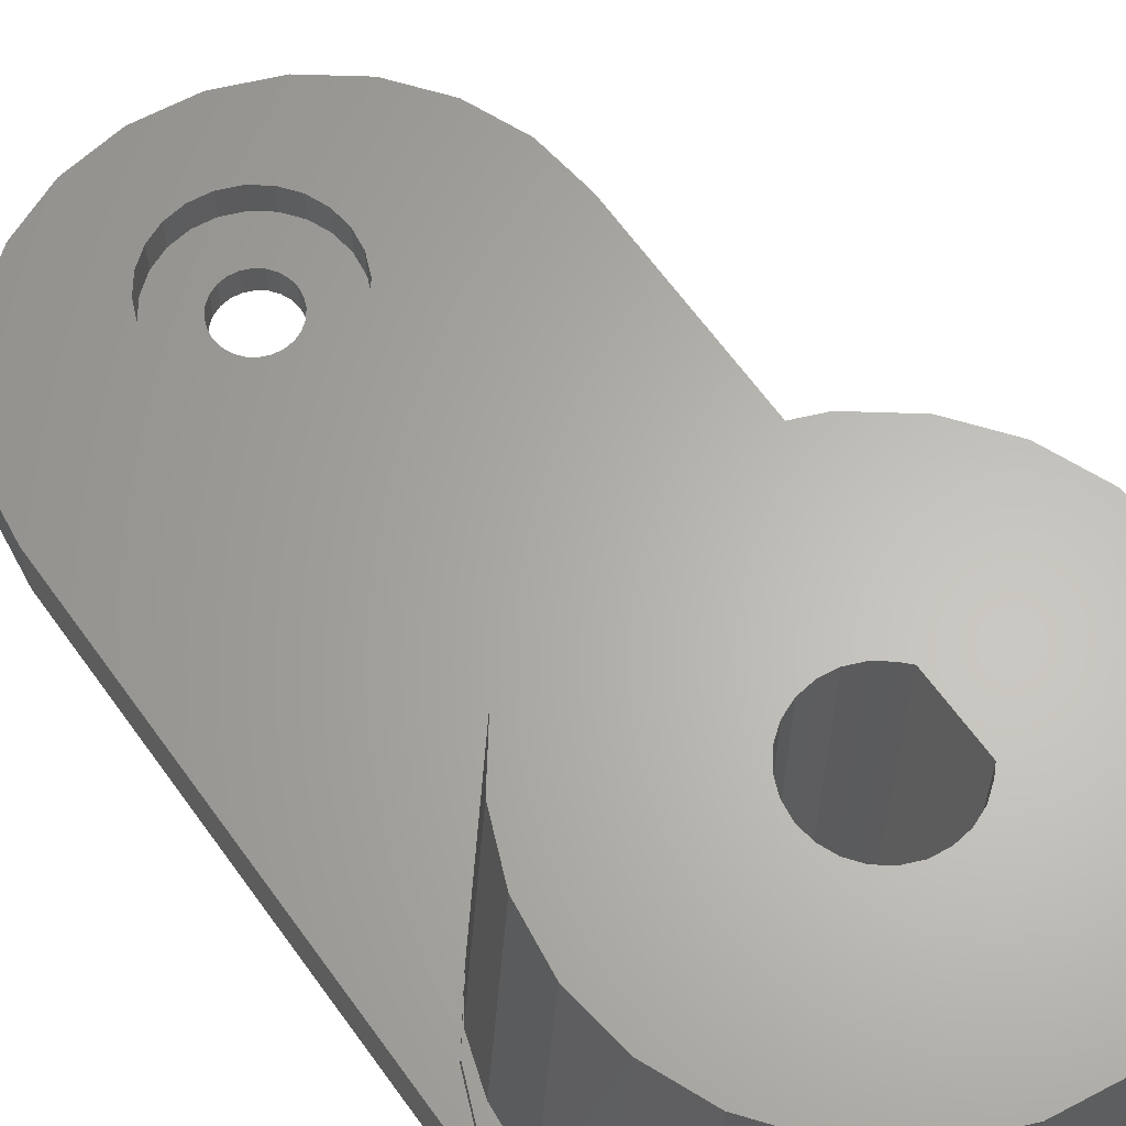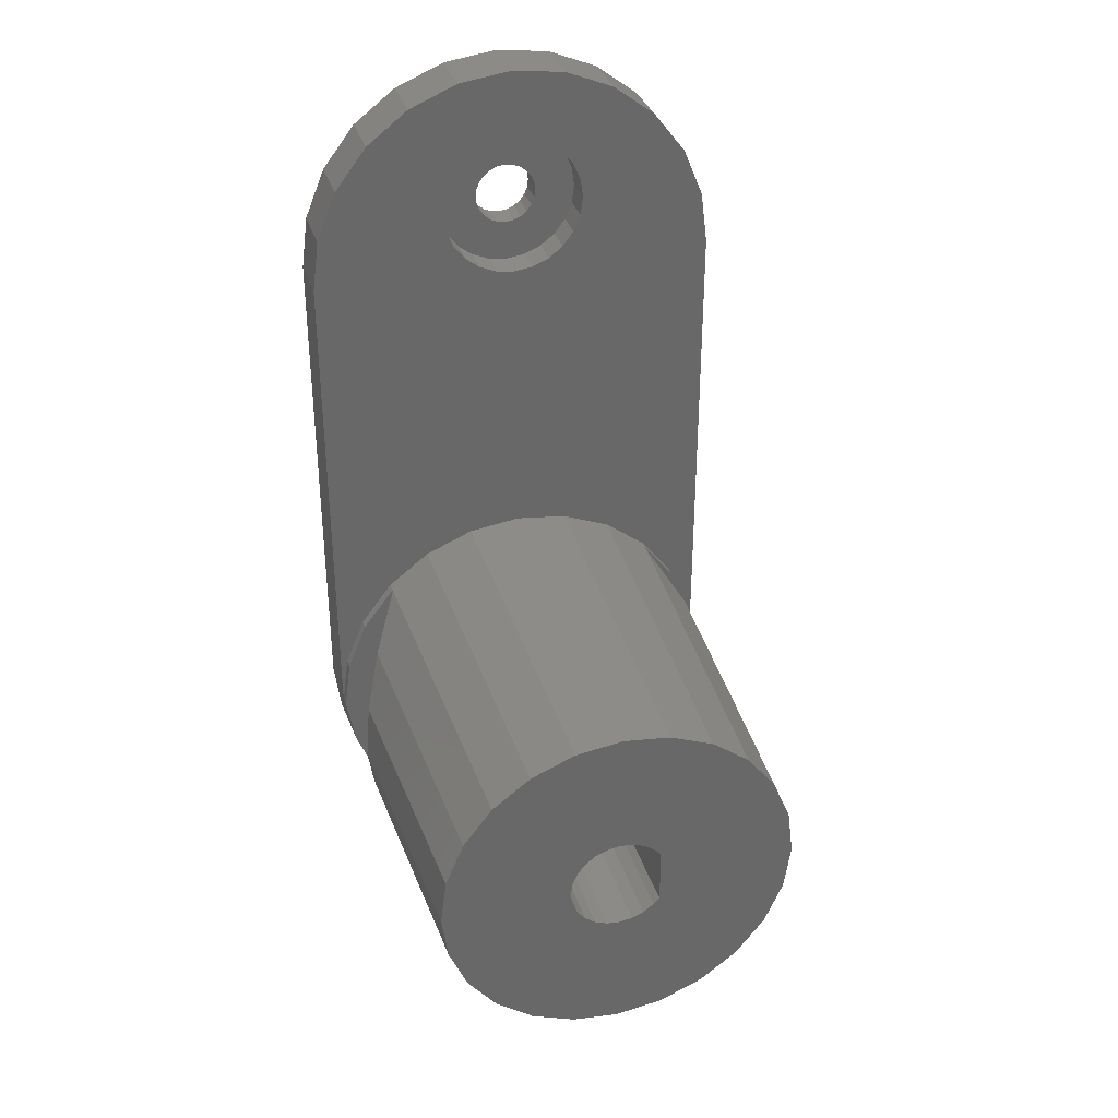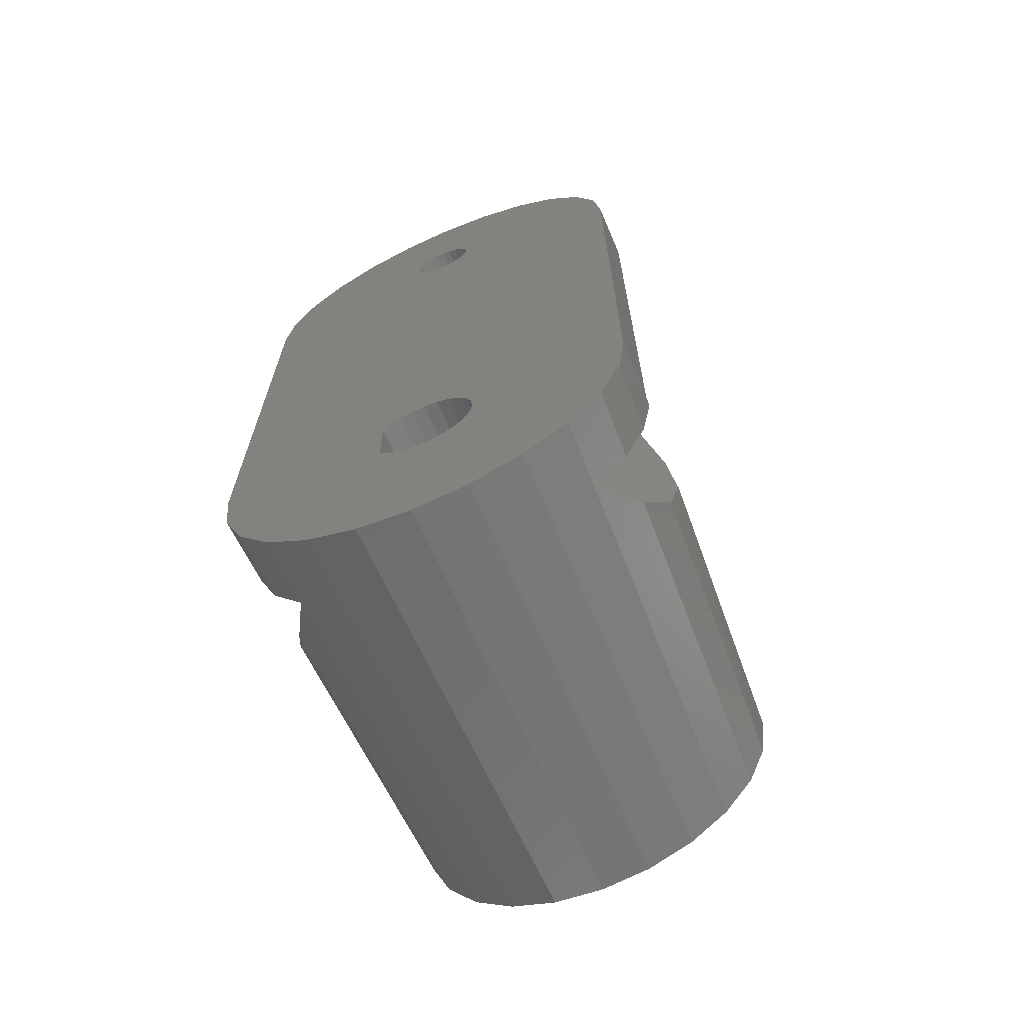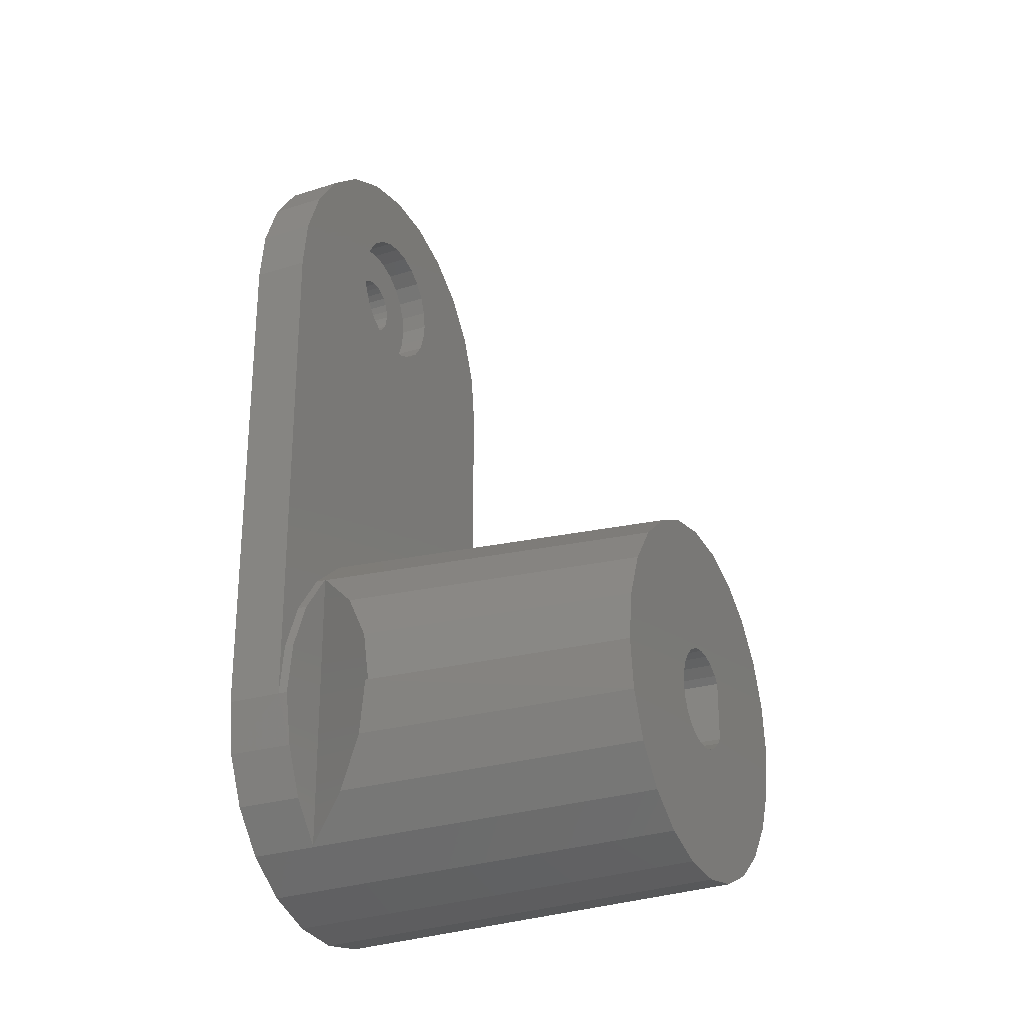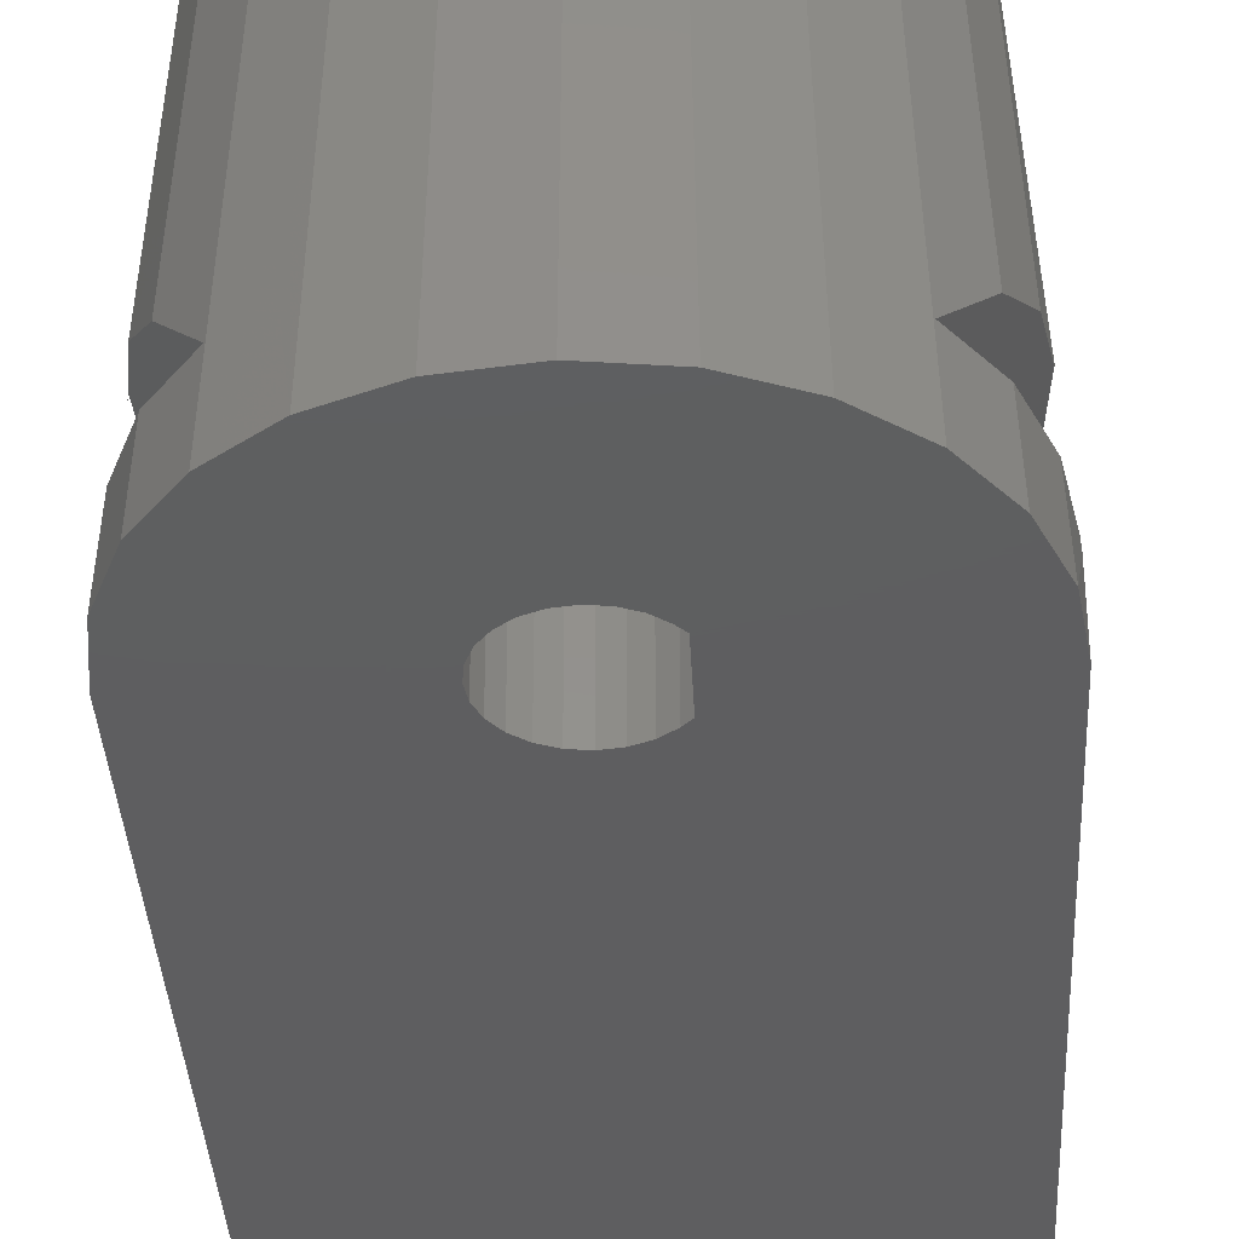
<metadata>
{"format":"stl","ext":"stl","renderer":"f3d","projection":"perspective","resolution":1024,"background":"white","views":[{"elev":64.1,"azim":144.4,"up":"+Y"},{"elev":34.2,"azim":163.5,"up":"+Z"},{"elev":-66.9,"azim":23.2,"up":"+Z"},{"elev":-25.5,"azim":116.7,"up":"+Z"},{"elev":-36.1,"azim":-177.1,"up":"+Y"}]}
</metadata>
<code>
# stl→obj: 244 verts, 488 faces
v 98.71 5 80
v 98.71 8 106.6
v 98.71 5 106.6
v 98.71 8 80
v 98.34 8 109.3
v 98.34 5 109.3
v 97.27 8 111.9
v 97.27 5 111.9
v 95.57 8 114.1
v 95.57 5 114.1
v 93.35 8 115.8
v 93.35 5 115.8
v 90.77 8 116.9
v 90.77 5 116.9
v 88 8 117.3
v 88 5 117.3
v 85.23 5 116.9
v 85.23 8 116.9
v 82.64 5 115.8
v 82.64 8 115.8
v 80.42 5 114.1
v 80.42 8 114.1
v 78.72 5 111.9
v 78.72 8 111.9
v 77.65 5 109.3
v 77.65 8 109.3
v 77.29 5 106.6
v 77.29 8 106.6
v 77.29 5 80
v 77.29 8 80
v 82.64 5 70.72
v 81.18 27.5 73.18
v 83.18 27.5 71.65
v 80.42 5 72.43
v 85.23 5 69.65
v 85.5 27.5 70.69
v 88 5 69.29
v 88 27.5 70.36
v 90.49 27.5 70.69
v 90.77 5 69.65
v 92.82 27.5 71.65
v 93.35 5 70.72
v 94.81 27.5 73.18
v 95.57 5 72.43
v 85.23 8 90.35
v 85.5 27.5 89.31
v 83.18 27.5 88.35
v 82.64 8 89.28
v 88 8 90.71
v 88 27.5 89.64
v 90.49 27.5 89.31
v 90.77 8 90.35
v 92.82 27.5 88.35
v 93.35 8 89.28
v 88 8 113.7
v 87.03 8 113.6
v 86.12 8 113.2
v 85.35 8 112.6
v 84.75 8 111.9
v 84.38 8 111
v 84.25 8 110
v 84.38 8 109
v 84.75 8 108.1
v 88.97 8 113.6
v 89.87 8 113.2
v 90.65 8 112.6
v 91.24 8 111.9
v 91.62 8 111
v 91.75 8 110
v 91.62 8 109
v 91.24 8 108.1
v 98.34 8 82.77
v 90.65 8 107.3
v 89.87 8 106.7
v 88.97 8 106.4
v 77.65 8 82.77
v 85.35 8 107.3
v 86.12 8 106.7
v 87.03 8 106.4
v 78.72 8 85.36
v 88 8 106.2
v 80.42 8 87.57
v 95.57 8 87.57
v 97.27 8 85.36
v 89.56 5 109.6
v 89.62 5 110
v 89.56 6.4 109.6
v 89.62 6.4 110
v 89.4 5 109.2
v 89.4 6.4 109.2
v 89.14 5 108.8
v 89.14 6.4 108.8
v 88.81 5 108.6
v 88.81 6.4 108.6
v 88.42 5 108.4
v 88.42 6.4 108.4
v 88 5 108.4
v 88 6.4 108.4
v 87.58 6.4 108.4
v 87.58 5 108.4
v 87.19 6.4 108.6
v 87.19 5 108.6
v 86.85 6.4 108.8
v 86.85 5 108.8
v 86.59 6.4 109.2
v 86.59 5 109.2
v 86.43 6.4 109.6
v 86.43 5 109.6
v 86.38 6.4 110
v 86.38 5 110
v 86.43 6.4 110.4
v 86.43 5 110.4
v 86.59 6.4 110.8
v 86.59 5 110.8
v 86.85 6.4 111.1
v 86.85 5 111.1
v 87.19 6.4 111.4
v 87.19 5 111.4
v 87.58 6.4 111.6
v 87.58 5 111.6
v 88 6.4 111.6
v 88 5 111.6
v 88.42 5 111.6
v 88.42 6.4 111.6
v 88.81 5 111.4
v 88.81 6.4 111.4
v 89.14 5 111.1
v 89.14 6.4 111.1
v 89.4 5 110.8
v 89.4 6.4 110.8
v 89.56 5 110.4
v 89.56 6.4 110.4
v 88 6.4 106.2
v 87.03 6.4 106.4
v 88.97 6.4 106.4
v 86.12 6.4 106.7
v 89.87 6.4 106.7
v 85.35 6.4 107.3
v 90.65 6.4 107.3
v 84.75 6.4 108.1
v 91.24 6.4 108.1
v 89.87 6.4 113.2
v 88 6.4 113.7
v 88.97 6.4 113.6
v 90.65 6.4 112.6
v 91.24 6.4 111.9
v 91.62 6.4 111
v 91.75 6.4 110
v 91.62 6.4 109
v 87.03 6.4 113.6
v 84.75 6.4 111.9
v 85.35 6.4 112.6
v 86.12 6.4 113.2
v 84.38 6.4 111
v 84.25 6.4 110
v 84.38 6.4 109
v 79.65 27.5 75.18
v 85.77 27.5 78.44
v 78.69 27.5 77.51
v 85.77 27.5 81.56
v 78.36 27.5 80
v 78.69 27.5 82.49
v 79.65 27.5 84.82
v 81.18 27.5 86.82
v 96.35 27.5 84.82
v 94.81 27.5 86.82
v 97.31 27.5 82.49
v 97.64 27.5 80
v 97.31 27.5 77.51
v 96.35 27.5 75.18
v 86.09 27.5 78.1
v 86.09 27.5 81.9
v 86.65 27.5 82.33
v 87.3 27.5 82.6
v 88 27.5 82.69
v 88.69 27.5 82.6
v 89.34 27.5 82.33
v 89.9 27.5 81.9
v 90.33 27.5 81.35
v 90.6 27.5 80.7
v 90.69 27.5 80
v 90.6 27.5 79.3
v 90.33 27.5 78.65
v 89.9 27.5 78.1
v 89.34 27.5 77.67
v 88.69 27.5 77.4
v 88 27.5 77.31
v 87.3 27.5 77.4
v 86.65 27.5 77.67
v 85.77 5 78.44
v 78.72 5 74.64
v 77.65 5 77.23
v 85.77 5 81.56
v 97.27 5 74.64
v 98.34 5 77.23
v 86.09 5 81.9
v 86.65 5 82.33
v 87.3 5 82.6
v 88 5 82.69
v 88.69 5 82.6
v 89.34 5 82.33
v 89.9 5 81.9
v 86.09 5 78.1
v 86.65 5 77.67
v 87.3 5 77.4
v 88 5 77.31
v 88.69 5 77.4
v 89.34 5 77.67
v 89.9 5 78.1
v 90.33 5 78.65
v 90.6 5 79.3
v 90.69 5 80
v 90.6 5 80.7
v 90.33 5 81.35
v 77.81 8.5 77.27
v 77.31 8.5 80
v 78 12.56 77.32
v 77.57 13.09 80
v 78.87 8.5 74.73
v 78.97 10.99 74.79
v 80.5 8.5 72.6
v 95.5 8.5 72.61
v 97.13 8.5 74.73
v 97.03 10.98 74.79
v 98.18 8.5 77.27
v 98 12.55 77.32
v 98.68 8.5 80
v 98.43 13.09 80
v 77.68 8.5 82.76
v 77.9 12.72 82.7
v 77.58 13.25 80
v 78.75 8.5 85.34
v 78.87 11.15 85.27
v 80.44 8.5 87.55
v 80.45 8.586 87.55
v 80.5 8.5 87.6
v 95.55 8.5 87.55
v 95.55 8.578 87.55
v 95.5 8.5 87.59
v 97.25 8.5 85.34
v 97.12 11.14 85.27
v 98.32 8.5 82.76
v 98.09 12.71 82.7
v 98.42 13.24 80
f 1 2 3
f 1 4 2
f 3 5 6
f 3 2 5
f 6 7 8
f 6 5 7
f 8 9 10
f 8 7 9
f 10 11 12
f 10 9 11
f 12 13 14
f 12 11 13
f 14 15 16
f 14 13 15
f 17 16 18
f 16 15 18
f 19 17 20
f 17 18 20
f 21 19 22
f 19 20 22
f 23 21 24
f 21 22 24
f 25 23 26
f 23 24 26
f 27 25 28
f 25 26 28
f 29 27 28
f 29 28 30
f 31 32 33
f 31 34 32
f 35 33 36
f 35 31 33
f 37 36 38
f 37 35 36
f 37 38 39
f 37 39 40
f 40 41 42
f 40 39 41
f 42 43 44
f 42 41 43
f 45 46 47
f 48 45 47
f 49 50 46
f 45 49 46
f 49 51 50
f 52 51 49
f 52 53 51
f 54 53 52
f 55 15 13
f 55 18 15
f 55 13 11
f 55 20 18
f 55 22 20
f 55 11 9
f 5 9 7
f 2 9 5
f 26 24 22
f 28 26 22
f 2 4 9
f 28 22 30
f 56 22 55
f 57 22 56
f 58 22 57
f 59 22 58
f 60 22 59
f 61 22 60
f 62 22 61
f 63 22 62
f 64 55 9
f 65 64 9
f 66 65 9
f 67 66 9
f 68 67 9
f 69 68 9
f 70 69 9
f 71 70 9
f 72 9 4
f 72 71 9
f 72 73 71
f 72 74 73
f 72 75 74
f 76 30 22
f 76 22 63
f 76 63 77
f 76 77 78
f 76 78 79
f 76 79 80
f 80 79 81
f 80 81 75
f 80 75 82
f 82 75 48
f 48 75 45
f 45 75 49
f 52 49 75
f 54 52 75
f 83 54 75
f 72 84 75
f 84 83 75
f 85 86 87
f 86 88 87
f 89 85 90
f 85 87 90
f 91 89 92
f 89 90 92
f 93 91 94
f 91 92 94
f 95 93 96
f 93 94 96
f 97 95 98
f 95 96 98
f 97 99 100
f 97 98 99
f 100 101 102
f 100 99 101
f 102 103 104
f 102 101 103
f 104 105 106
f 104 103 105
f 106 107 108
f 106 105 107
f 108 109 110
f 108 107 109
f 110 111 112
f 110 109 111
f 112 113 114
f 112 111 113
f 114 115 116
f 114 113 115
f 116 117 118
f 116 115 117
f 118 119 120
f 118 117 119
f 120 121 122
f 120 119 121
f 123 122 124
f 122 121 124
f 125 123 126
f 123 124 126
f 127 125 128
f 125 126 128
f 129 127 130
f 127 128 130
f 131 129 132
f 129 130 132
f 86 131 88
f 131 132 88
f 133 134 98
f 133 98 135
f 134 136 98
f 135 98 137
f 136 138 98
f 137 98 139
f 138 140 98
f 139 98 141
f 142 143 144
f 145 143 142
f 146 143 145
f 147 143 146
f 148 143 147
f 149 143 148
f 149 150 143
f 151 152 153
f 154 151 153
f 154 153 150
f 155 154 150
f 156 155 150
f 140 156 150
f 140 99 98
f 140 101 99
f 140 103 101
f 140 105 103
f 140 107 105
f 140 109 107
f 140 111 109
f 140 150 111
f 111 150 113
f 113 150 115
f 115 150 117
f 117 150 119
f 119 150 121
f 124 121 150
f 126 124 150
f 128 126 150
f 149 128 150
f 149 130 128
f 141 130 149
f 141 132 130
f 141 88 132
f 141 87 88
f 141 90 87
f 141 92 90
f 141 94 92
f 141 98 96
f 141 96 94
f 149 148 69
f 149 69 70
f 141 149 70
f 141 70 71
f 139 141 71
f 139 71 73
f 137 139 73
f 137 73 74
f 135 137 74
f 135 74 75
f 133 135 75
f 133 75 81
f 133 81 134
f 134 81 79
f 134 79 136
f 136 79 78
f 136 78 138
f 138 78 77
f 138 77 140
f 140 77 63
f 140 63 156
f 156 63 62
f 156 62 155
f 155 62 61
f 155 61 154
f 154 61 60
f 154 60 151
f 151 60 59
f 151 59 152
f 152 59 58
f 152 58 153
f 153 58 57
f 153 57 150
f 150 57 56
f 150 56 143
f 143 56 55
f 144 143 55
f 144 55 64
f 142 144 64
f 142 64 65
f 145 142 65
f 145 65 66
f 146 145 66
f 146 66 67
f 147 146 67
f 147 67 68
f 148 147 68
f 148 68 69
f 32 157 158
f 157 159 158
f 159 160 158
f 33 32 158
f 36 33 158
f 159 161 160
f 161 162 160
f 160 162 163
f 160 163 164
f 160 164 47
f 160 47 46
f 160 46 50
f 38 36 158
f 160 50 51
f 38 158 39
f 165 53 166
f 167 53 165
f 167 51 53
f 168 51 167
f 169 51 168
f 170 51 169
f 43 51 170
f 41 51 43
f 39 158 171
f 39 171 41
f 160 51 172
f 172 51 173
f 173 51 174
f 174 51 175
f 176 175 51
f 177 176 51
f 178 177 51
f 179 178 51
f 180 179 51
f 41 180 51
f 41 181 180
f 41 182 181
f 41 183 182
f 41 184 183
f 41 185 184
f 41 186 185
f 41 187 186
f 41 188 187
f 41 171 189
f 41 189 188
f 122 16 17
f 122 14 16
f 122 17 19
f 122 12 14
f 34 190 191
f 191 190 192
f 31 190 34
f 192 190 193
f 122 19 21
f 122 10 12
f 35 190 31
f 192 193 29
f 29 193 27
f 37 190 35
f 122 21 23
f 122 8 10
f 37 40 190
f 44 194 195
f 42 44 195
f 40 42 195
f 40 195 1
f 40 1 3
f 27 23 25
f 193 23 27
f 3 6 8
f 40 3 8
f 193 196 23
f 196 197 23
f 197 198 23
f 198 199 23
f 200 23 199
f 201 23 200
f 202 23 201
f 40 203 190
f 40 204 203
f 40 205 204
f 40 206 205
f 40 207 206
f 40 208 207
f 40 209 208
f 40 210 209
f 40 211 210
f 40 8 211
f 120 122 23
f 118 120 23
f 116 118 23
f 114 116 23
f 112 114 23
f 110 112 23
f 202 110 23
f 123 8 122
f 125 8 123
f 127 8 125
f 129 8 127
f 131 8 129
f 86 8 131
f 85 8 86
f 89 8 85
f 91 8 89
f 93 8 91
f 211 8 212
f 212 8 93
f 212 93 95
f 212 95 97
f 212 97 100
f 212 100 102
f 212 102 213
f 213 102 104
f 213 104 106
f 213 106 214
f 214 106 202
f 202 106 108
f 202 108 110
f 211 181 182
f 211 212 181
f 210 182 183
f 210 211 182
f 209 183 184
f 209 210 183
f 208 184 185
f 208 209 184
f 207 185 186
f 207 208 185
f 206 186 187
f 206 207 186
f 205 187 188
f 206 187 205
f 204 188 189
f 205 188 204
f 203 189 171
f 204 189 203
f 190 171 158
f 203 171 190
f 193 158 160
f 190 158 193
f 196 160 172
f 193 160 196
f 197 172 173
f 196 172 197
f 198 173 174
f 197 173 198
f 199 174 175
f 198 174 199
f 200 175 176
f 200 199 175
f 201 176 177
f 201 200 176
f 202 177 178
f 202 201 177
f 214 178 179
f 214 202 178
f 213 179 180
f 213 214 179
f 212 180 181
f 212 213 180
f 192 29 30
f 192 30 215
f 30 216 215
f 217 218 159
f 218 161 159
f 192 215 219
f 191 192 219
f 220 217 157
f 217 159 157
f 191 219 221
f 34 191 221
f 220 157 32
f 34 221 32
f 221 220 32
f 194 222 223
f 44 222 194
f 224 43 170
f 44 43 222
f 222 43 224
f 194 223 195
f 195 223 225
f 224 170 226
f 226 170 169
f 195 4 1
f 195 225 4
f 4 225 227
f 226 169 228
f 228 169 168
f 76 229 30
f 30 229 216
f 230 162 231
f 231 162 161
f 76 80 232
f 76 232 229
f 233 163 230
f 230 163 162
f 80 82 234
f 80 234 232
f 235 164 233
f 233 164 163
f 82 48 234
f 235 47 164
f 48 47 235
f 48 235 236
f 48 236 234
f 83 237 54
f 238 166 53
f 54 238 53
f 54 237 239
f 54 239 238
f 84 237 83
f 84 240 237
f 238 241 166
f 241 165 166
f 72 240 84
f 72 242 240
f 241 243 165
f 243 167 165
f 72 4 242
f 4 227 242
f 243 244 167
f 244 168 167
f 221 219 236
f 219 215 236
f 215 216 236
f 216 229 236
f 229 232 236
f 232 234 236
f 221 236 220
f 236 217 220
f 217 230 231
f 233 230 217
f 236 235 233
f 236 233 217
f 222 239 223
f 223 239 225
f 225 239 227
f 227 239 242
f 240 239 237
f 242 239 240
f 222 224 239
f 239 224 226
f 226 244 243
f 241 226 243
f 239 226 241
f 239 241 238

</code>
